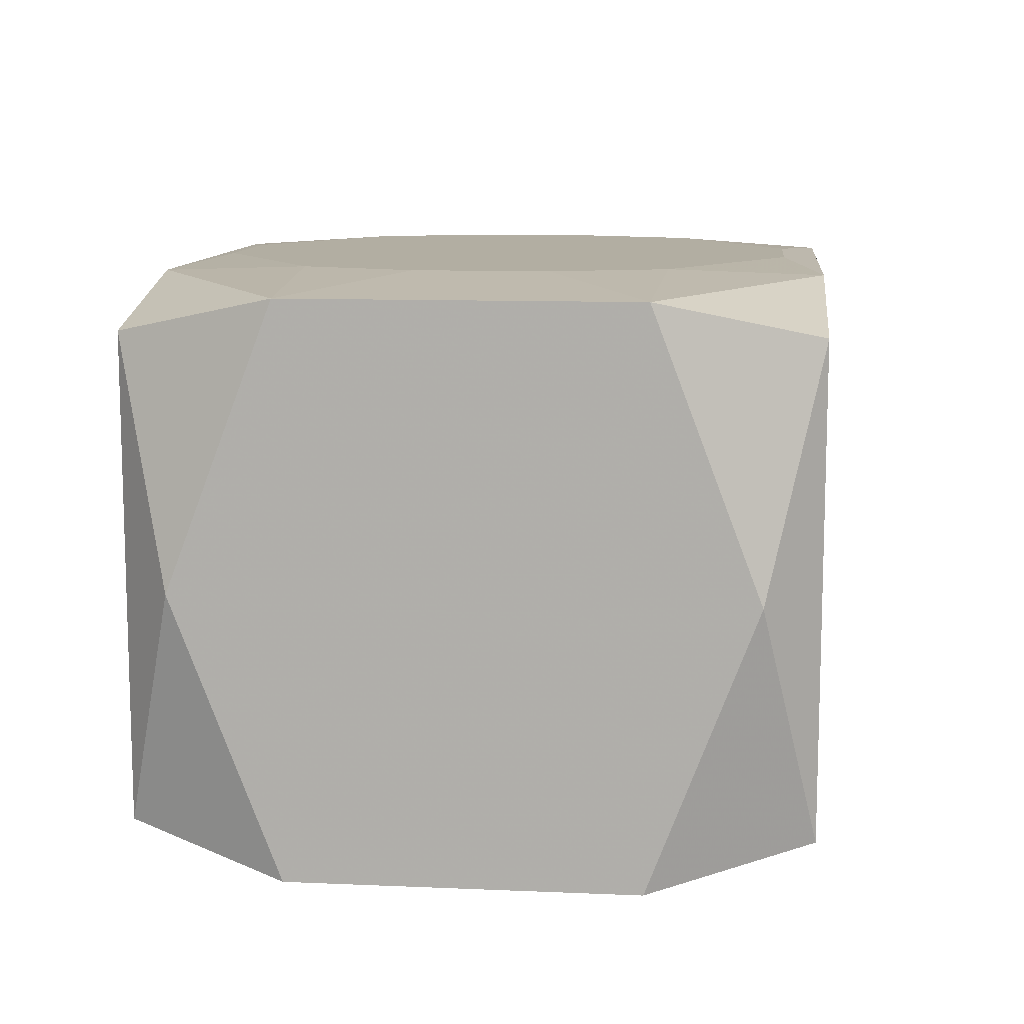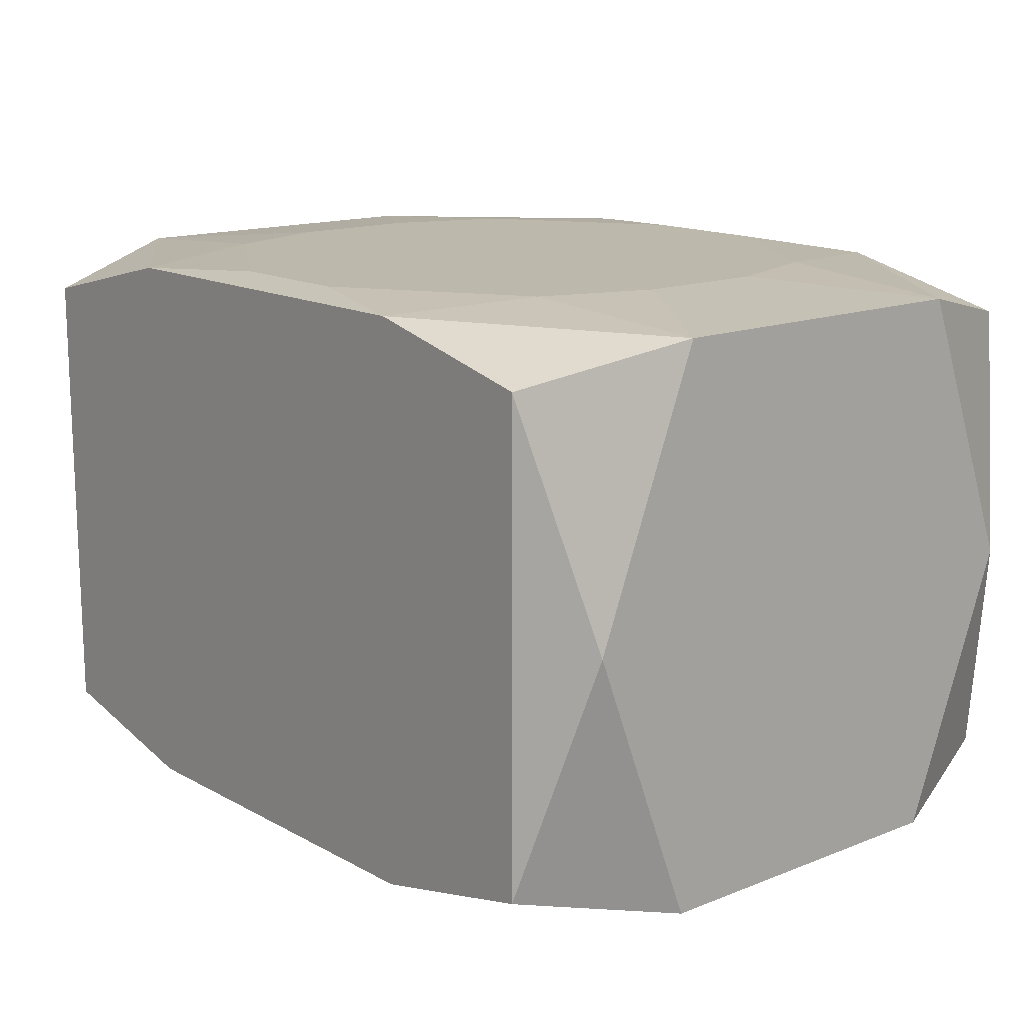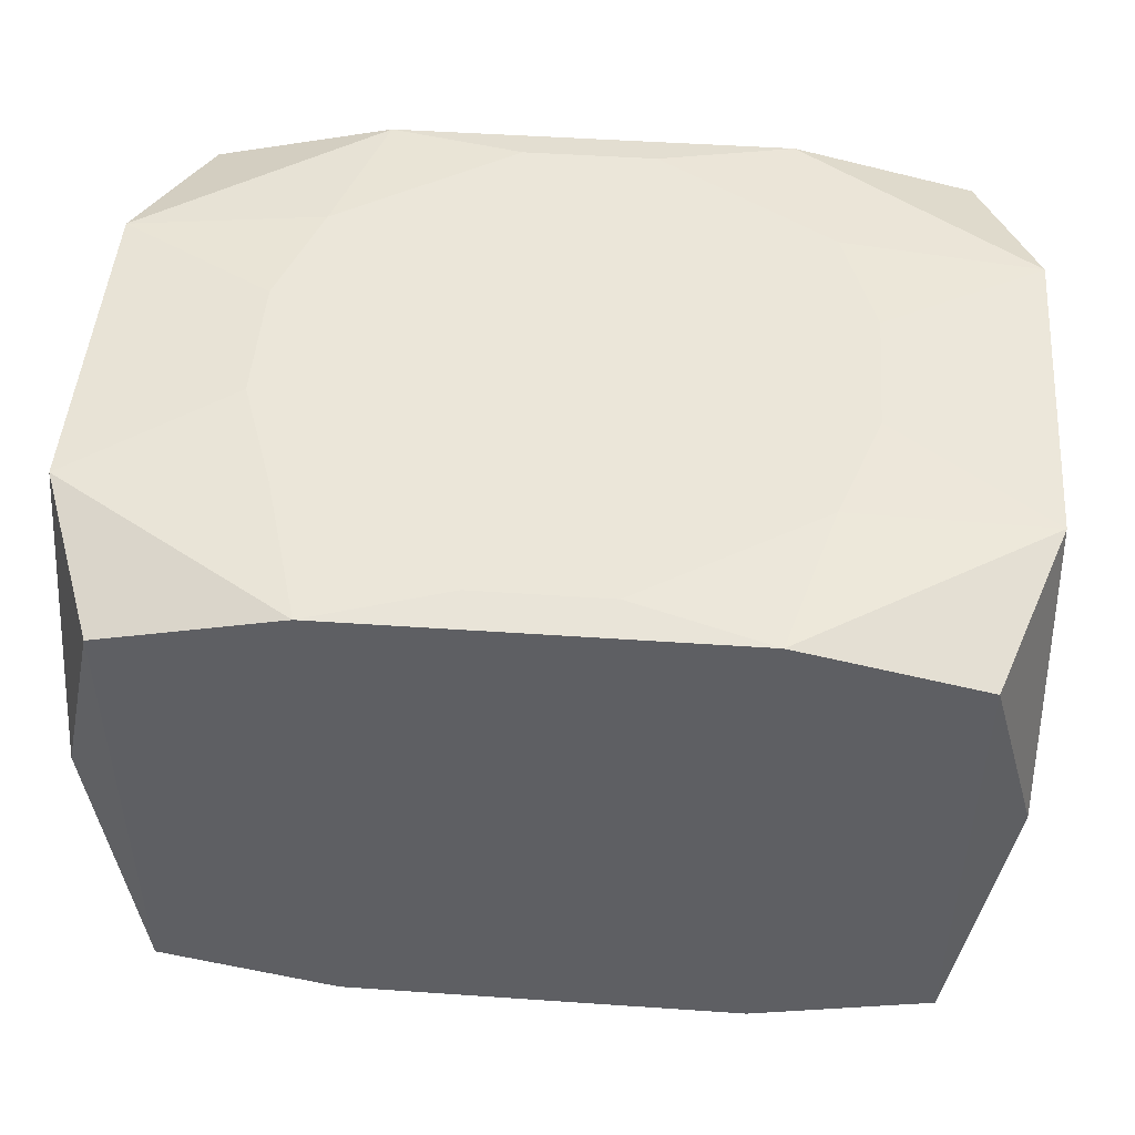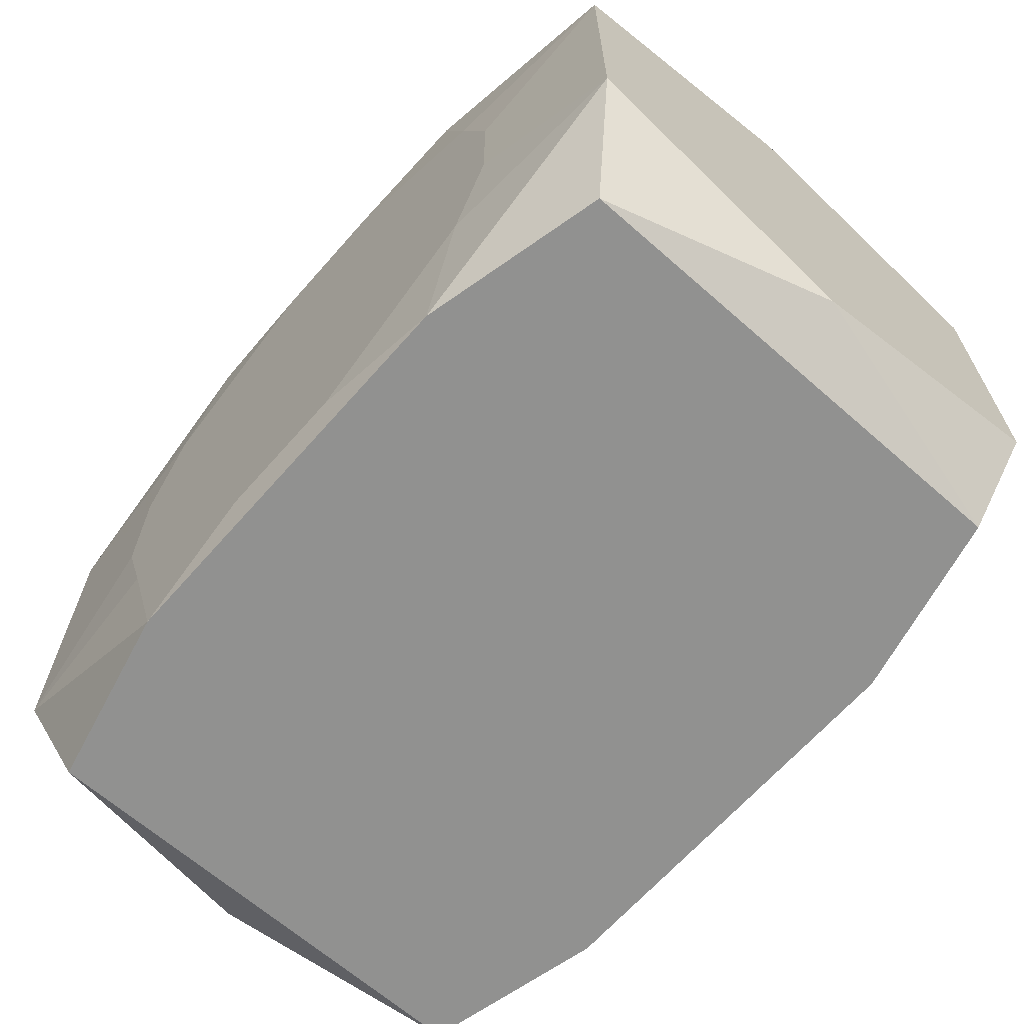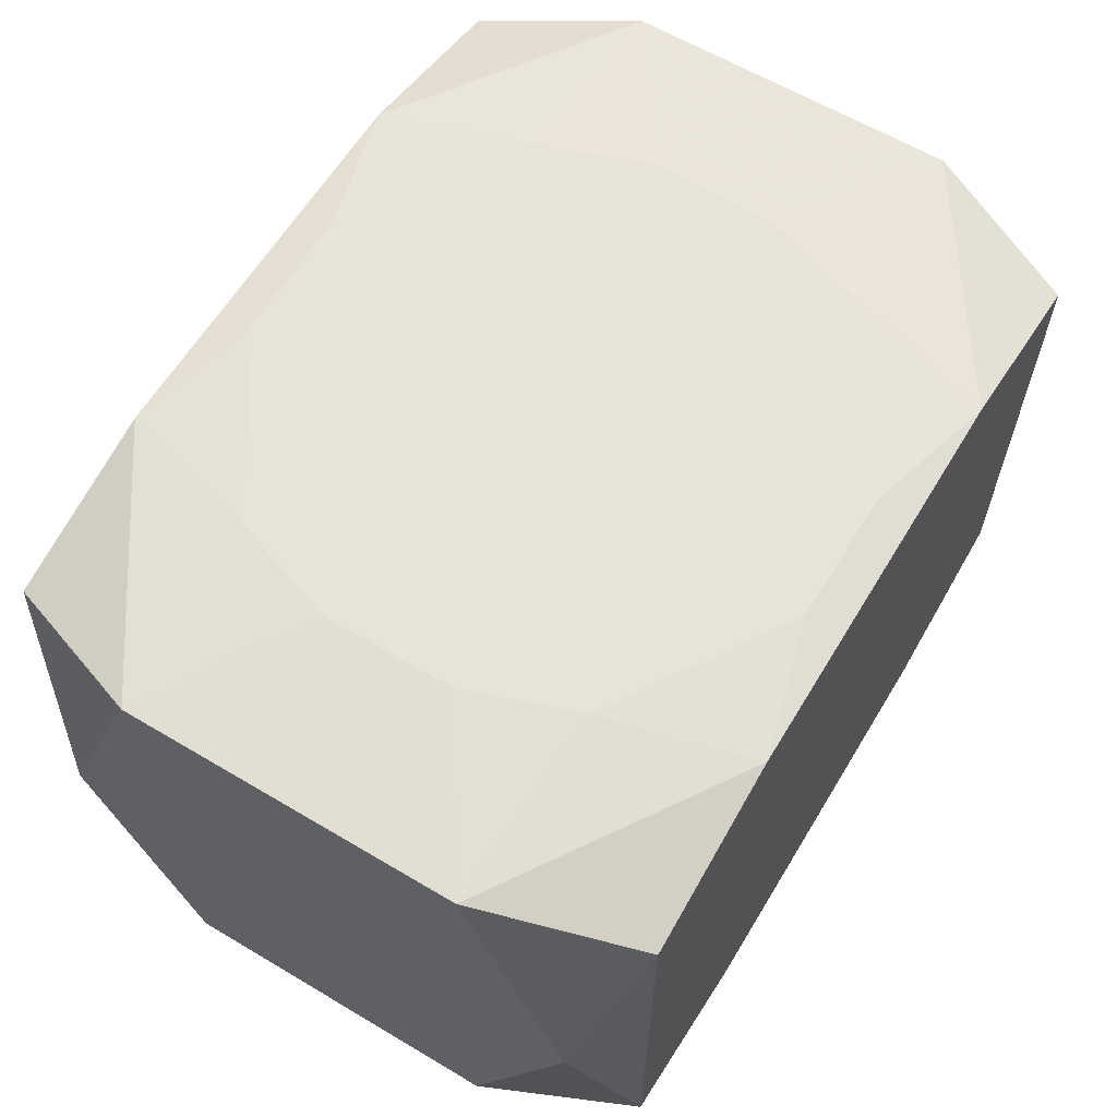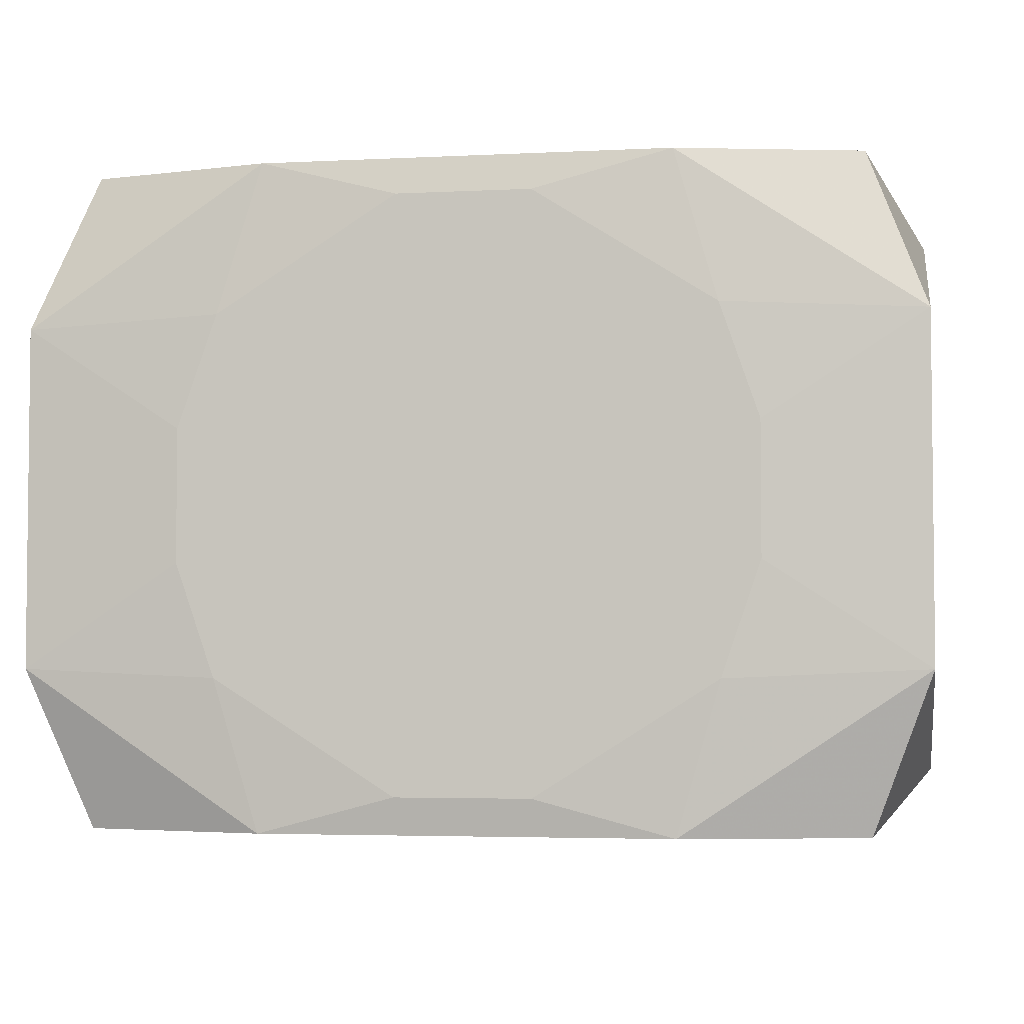
<metadata>
{"format":"obj","ext":"obj","renderer":"f3d","projection":"perspective","resolution":1024,"background":"white","views":[{"elev":10.7,"azim":-83.9,"up":"+Z"},{"elev":14.6,"azim":49.5,"up":"+Z"},{"elev":47.9,"azim":4.4,"up":"+Z"},{"elev":-65.9,"azim":48.6,"up":"+Y"},{"elev":62.0,"azim":-58.9,"up":"+Z"},{"elev":-3.9,"azim":9.5,"up":"+Y"}]}
</metadata>
<code>
v -0 0.01088 -0
v -0 0.01088 -0.006722
v -0.008156 0.005902 0.009549
v -0.008156 0.005902 -0.009549
v -0.008156 -0.005902 0.009549
v -0.008156 -0.005902 -0.009549
v 0.004803 -0.002877 -0.009549
v -0.006722 -0.01088 -0.00929
v -0.006722 -0.01088 0.00929
v -0.006722 0.01088 -0.004154
v -0.006722 0.01088 -0.00929
v -0.006722 0.01088 0.00929
v -0.003648 -0.005902 0.009549
v 0.009437 0.002185 0.009549
v 0.009437 0.002185 -0.009549
v 0.009437 -0.002185 0.009549
v 0.009437 -0.002185 -0.009549
v -0.002713 -0 -0.009549
v -0.002211 -0.009663 0.009549
v -0.002211 -0.009663 -0.009549
v -0.002211 0.009663 0.009549
v -0.002211 0.009663 -0.009549
v 0.01273 -0.01088 0.00787
v 0.01273 -0.01088 -0.00787
v 0.01273 0.01088 0.00787
v 0.01273 0.01088 -0.00787
v 0.0147 0 -0.009082
v 0.0147 0 0.009082
v 0.0147 -0.009082 0
v 0.0147 0.007391 -0.004427
v 0.0147 -0.005613 -0.009082
v 0.0147 -0.005613 0.009082
v 0.0147 0.00251 0.004062
v 0.0147 0.005613 -0.009082
v 0.0147 0.005613 0.009082
v 0.0147 -0.007391 0.004427
v 0.0147 0.009082 -0
v -0.0147 -0 -0
v -0.0147 -0 -0.009082
v -0.0147 -0 0.009082
v -0.0147 -0.009082 0
v -0.0147 0.007391 0.004427
v -0.0147 0.007391 -0.004427
v -0.0147 -0.004175 -0
v -0.0147 -0.005613 -0.009082
v -0.0147 -0.005613 0.009082
v -0.0147 0.005613 -0.009082
v -0.0147 0.005613 0.009082
v -0.0147 -0.007391 0.004427
v -0.0147 -0.007391 -0.004427
v -0.0147 0.009082 -0
v -0.01273 -0.01088 0.00787
v -0.01273 -0.01088 -0.00787
v -0.01273 0.01088 0.00787
v -0.01273 0.01088 -0.00787
v 0.002211 -0.009663 0.009549
v 0.002211 -0.009663 -0.009549
v 0.002211 0.009663 0.009549
v 0.002211 0.009663 -0.009549
v -0.01101 -0.01088 -0.002518
v -0.01101 -0.01088 0.002518
v -0.009437 0.002185 0.009549
v -0.009437 0.002185 -0.009549
v -0.009437 -0.002185 0.009549
v -0.009437 -0.002185 -0.009549
v 0.003648 -0.005902 0.009549
v 0.003648 -0.005902 -0.009549
v 0.006722 -0.01088 -0.004154
v 0.006722 -0.01088 -0.00929
v 0.006722 -0.01088 0.00929
v 0.006722 0.01088 -0.00929
v 0.006722 0.01088 0.00929
v 0.006722 0.01088 0.004154
v -0.004803 0.002877 -0.009549
v 0.008156 0.005902 0.009549
v 0.008156 0.005902 -0.009549
v 0.008156 -0.005902 0.009549
v 0.008156 -0.005902 -0.009549
f 54 55 51
f 30 34 26
f 26 34 71
f 4 22 63
f 71 34 76
f 1 54 73
f 73 26 1
f 25 26 73
f 25 73 72
f 72 73 54
f 24 70 68
f 23 70 24
f 23 32 70
f 10 54 1
f 55 54 10
f 11 26 71
f 11 22 4
f 59 63 22
f 71 76 59
f 59 11 71
f 22 11 59
f 42 54 51
f 48 54 42
f 69 57 78
f 24 68 69
f 78 57 67
f 20 67 57
f 57 69 20
f 78 67 17
f 25 72 35
f 30 26 37
f 37 26 25
f 37 35 30
f 25 35 37
f 27 34 30
f 30 32 27
f 27 17 34
f 29 23 24
f 26 11 2
f 1 26 2
f 2 10 1
f 55 10 2
f 2 11 55
f 74 59 18
f 63 59 74
f 15 76 34
f 34 17 15
f 15 59 76
f 15 17 59
f 12 54 48
f 12 72 54
f 33 32 30
f 30 35 33
f 33 35 32
f 32 23 36
f 23 29 36
f 31 29 24
f 31 27 32
f 32 29 31
f 24 69 31
f 31 69 78
f 78 17 31
f 17 27 31
f 9 52 70
f 60 52 53
f 60 68 70
f 7 17 67
f 59 17 7
f 18 59 7
f 6 74 18
f 63 74 6
f 67 20 6
f 18 7 6
f 6 7 67
f 53 45 8
f 8 20 69
f 8 6 20
f 45 6 8
f 8 69 68
f 68 60 8
f 8 60 53
f 53 52 41
f 3 12 48
f 21 12 3
f 75 35 72
f 75 14 35
f 28 14 32
f 35 14 28
f 70 32 77
f 13 5 19
f 5 9 19
f 19 9 70
f 70 52 61
f 61 60 70
f 52 60 61
f 48 42 40
f 42 38 40
f 40 64 48
f 43 42 51
f 43 38 42
f 51 55 43
f 63 6 65
f 65 6 45
f 50 45 53
f 53 41 50
f 62 5 13
f 62 64 5
f 48 64 62
f 62 3 48
f 14 75 58
f 21 3 58
f 13 14 58
f 58 75 72
f 3 62 58
f 58 62 13
f 72 12 58
f 58 12 21
f 66 14 13
f 66 77 14
f 13 19 66
f 66 19 77
f 32 14 16
f 16 77 32
f 14 77 16
f 70 77 56
f 56 19 70
f 77 19 56
f 46 41 52
f 52 9 46
f 46 9 5
f 5 64 46
f 64 40 46
f 47 43 55
f 45 43 47
f 47 11 4
f 55 11 47
f 4 63 47
f 38 43 44
f 44 50 41
f 44 43 45
f 45 50 44
f 44 40 38
f 44 46 40
f 39 65 45
f 63 65 39
f 39 47 63
f 49 44 41
f 46 44 49

</code>
